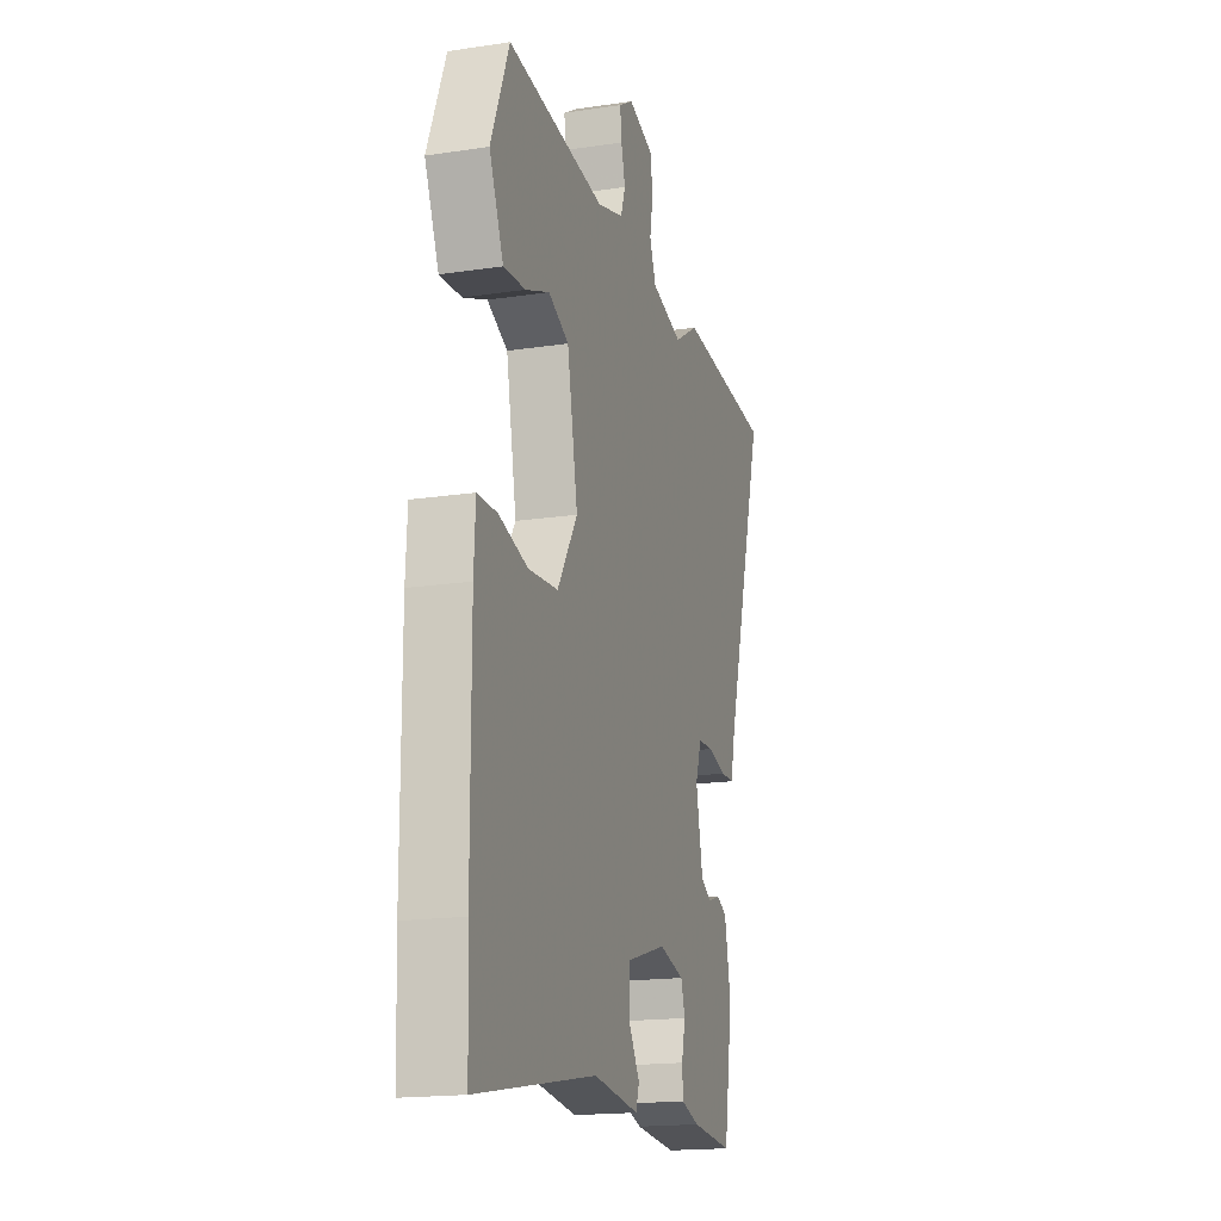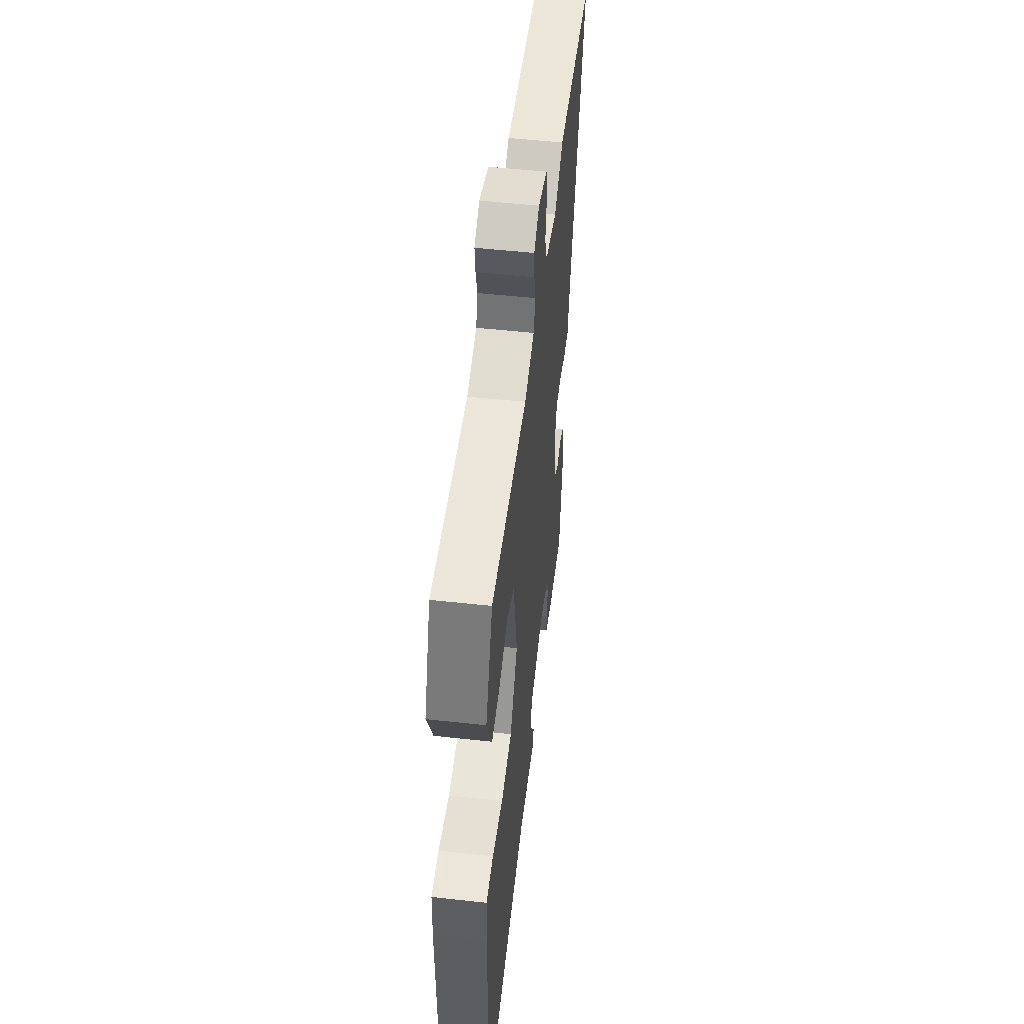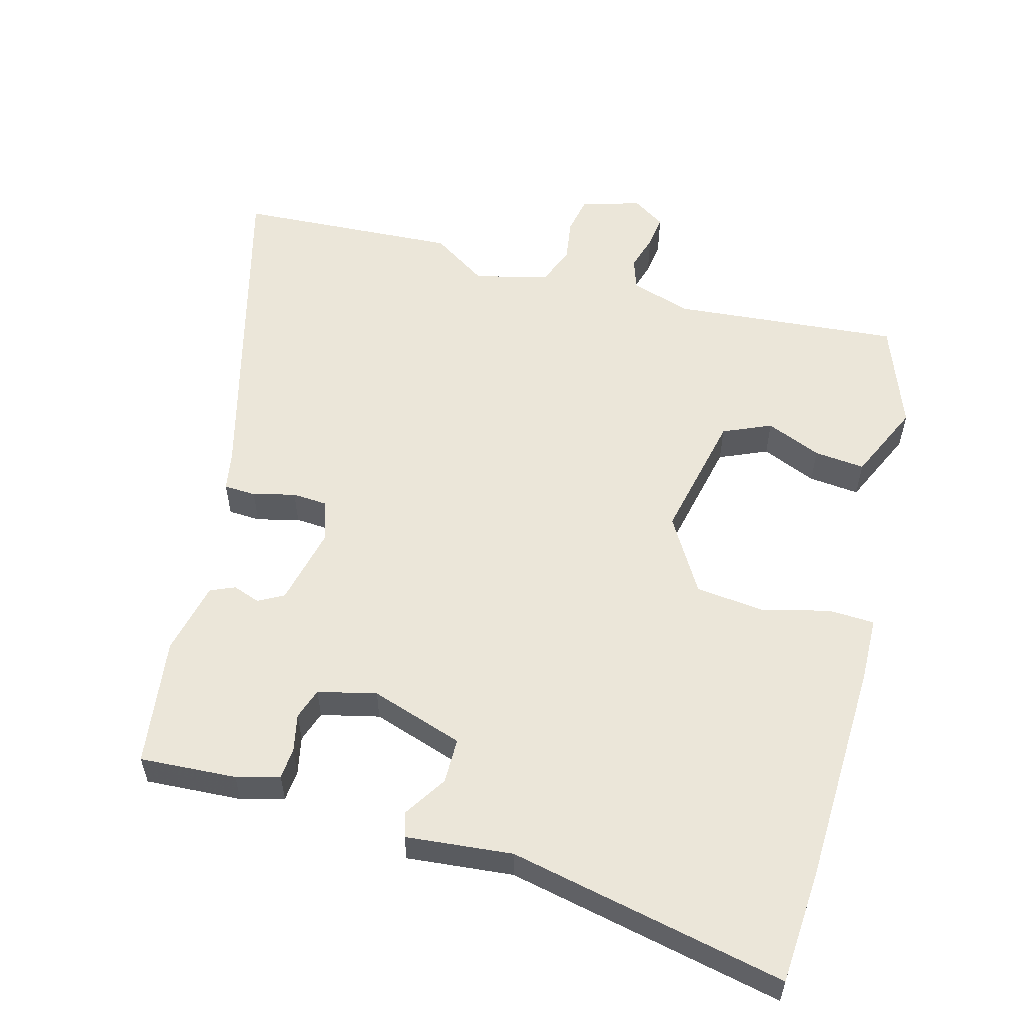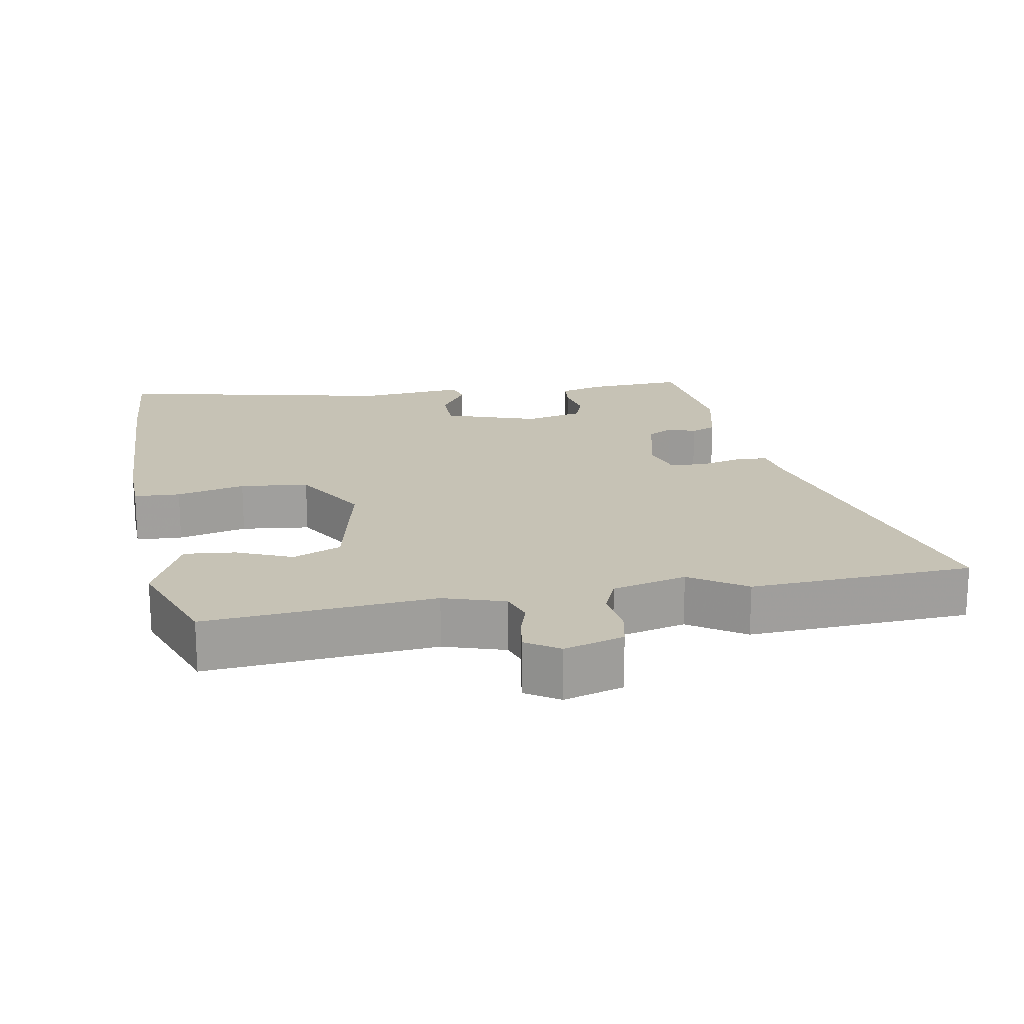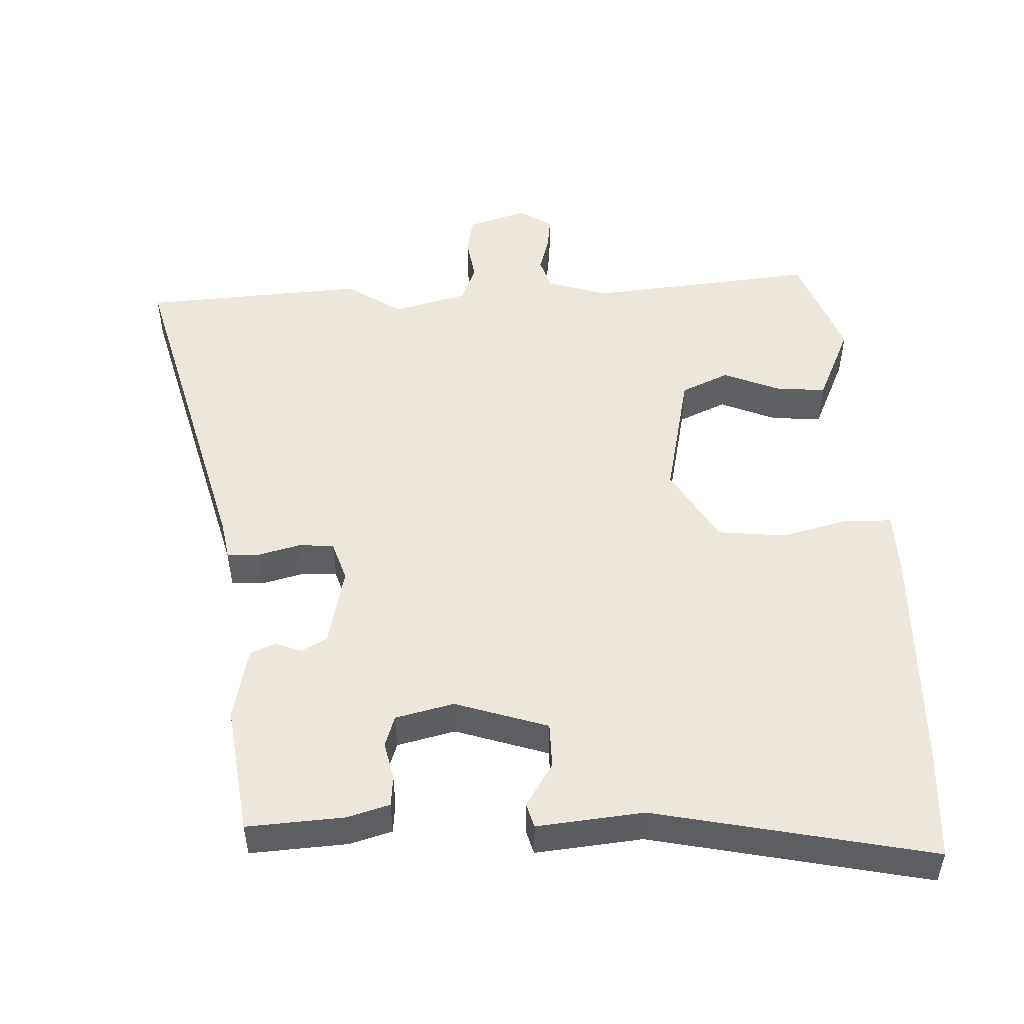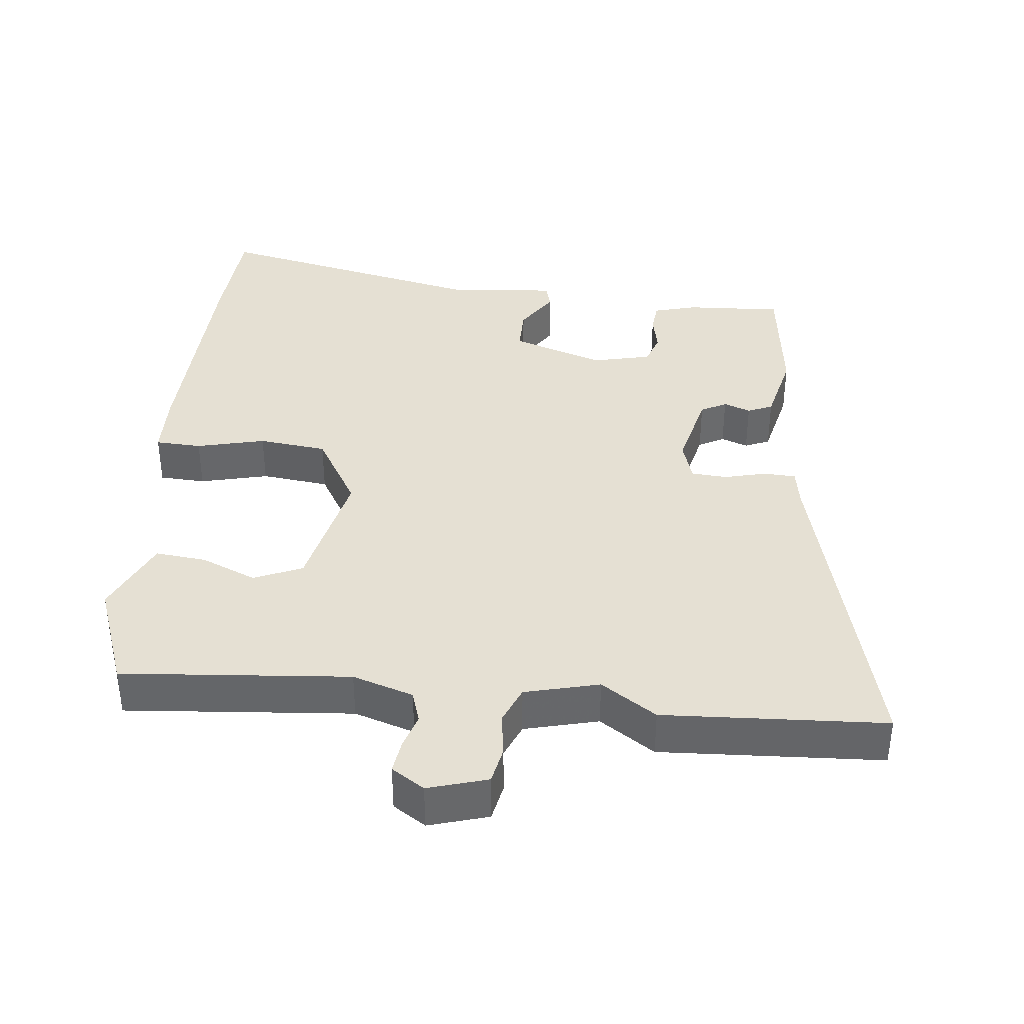
<metadata>
{"format":"obj","ext":"obj","renderer":"f3d","projection":"perspective","resolution":1024,"background":"white","views":[{"elev":-17.5,"azim":-73.4,"up":"+Z"},{"elev":53.1,"azim":-83.3,"up":"+Z"},{"elev":56.3,"azim":-163.3,"up":"+Y"},{"elev":18.9,"azim":-8.4,"up":"+Y"},{"elev":50.5,"azim":178.9,"up":"+Y"},{"elev":38.2,"azim":7.8,"up":"+Y"}]}
</metadata>
<code>
v 0.449 0.07 -0.519
v 0.311 0.07 -0.507
v 0.25 0.07 -0.488
v 0.247 0.07 -0.444
v 0.26 0.07 -0.39
v 0.246 0.07 -0.345
v 0.163 0.07 -0.323
v 0.029 0.07 -0.363
v 0.027 0.07 -0.428
v 0.065 0.07 -0.491
v 0.054 0.07 -0.526
v -0.098 0.07 -0.507
v -0.497 0.07 -0.58
v -0.503 0.07 -0.417
v -0.504 0.07 -0.092
v -0.499 0.07 0
v -0.433 0.07 0.001
v -0.336 0.07 -0.026
v -0.238 0.07 -0.018
v -0.171 0.07 0.088
v -0.206 0.07 0.274
v -0.274 0.07 0.306
v -0.354 0.07 0.275
v -0.427 0.07 0.27
v -0.474 0.07 0.382
v -0.413 0.07 0.533
v -0.088 0.07 0.495
v 0 0.07 0.52
v 0.016 0.07 0.565
v 0.002 0.07 0.617
v -0.003 0.07 0.664
v 0.045 0.07 0.693
v 0.129 0.07 0.665
v 0.138 0.07 0.611
v 0.127 0.07 0.549
v 0.148 0.07 0.494
v 0.253 0.07 0.464
v 0.334 0.07 0.514
v 0.651 0.07 0.487
v 0.512 0.07 0.008
v 0.501 0.07 -0.047
v 0.455 0.07 -0.048
v 0.395 0.07 -0.031
v 0.344 0.07 -0.033
v 0.324 0.07 -0.091
v 0.347 0.07 -0.205
v 0.383 0.07 -0.226
v 0.422 0.07 -0.213
v 0.457 0.07 -0.229
v 0.478 0.07 -0.335
v 0.449 0 -0.519
v 0.311 0 -0.507
v 0.25 0 -0.488
v 0.247 0 -0.444
v 0.26 0 -0.39
v 0.246 0 -0.345
v 0.163 0 -0.323
v 0.029 0 -0.363
v 0.027 0 -0.428
v 0.065 0 -0.491
v 0.054 0 -0.526
v -0.098 0 -0.507
v -0.497 0 -0.58
v -0.503 0 -0.417
v -0.504 0 -0.092
v -0.499 0 0
v -0.433 0 0.001
v -0.336 0 -0.026
v -0.238 0 -0.018
v -0.171 0 0.088
v -0.206 0 0.274
v -0.274 0 0.306
v -0.354 0 0.275
v -0.427 0 0.27
v -0.474 0 0.382
v -0.413 0 0.533
v -0.088 0 0.495
v 0 0 0.52
v 0.016 0 0.565
v 0.002 0 0.617
v -0.003 0 0.664
v 0.045 0 0.693
v 0.129 0 0.665
v 0.138 0 0.611
v 0.127 0 0.549
v 0.148 0 0.494
v 0.253 0 0.464
v 0.334 0 0.514
v 0.651 0 0.487
v 0.512 0 0.008
v 0.501 0 -0.047
v 0.455 0 -0.048
v 0.395 0 -0.031
v 0.344 0 -0.033
v 0.324 0 -0.091
v 0.347 0 -0.205
v 0.383 0 -0.226
v 0.422 0 -0.213
v 0.457 0 -0.229
v 0.478 0 -0.335
f 47 48 49 50
f 46 47 50 1
f 40 41 42 43
f 40 43 44
f 37 38 39 40
f 36 37 40 44
f 35 36 44 45
f 33 34 35
f 32 33 35
f 29 30 31 32
f 29 32 35 45
f 24 25 26 27
f 22 23 24 27
f 21 22 27 28
f 20 21 28
f 15 16 17 18
f 15 18 19
f 12 13 14 15
f 12 15 19
f 9 10 11 12
f 8 9 12 19
f 7 8 19 20
f 2 3 4 5
f 46 1 2 5
f 46 5 6
f 28 29 45 46
f 20 28 46
f 6 7 20 46
f 100 99 98 97
f 51 100 97 96
f 93 92 91 90
f 94 93 90
f 90 89 88 87
f 94 90 87 86
f 95 94 86 85
f 85 84 83
f 85 83 82
f 82 81 80 79
f 95 85 82 79
f 77 76 75 74
f 77 74 73 72
f 78 77 72 71
f 78 71 70
f 68 67 66 65
f 69 68 65
f 65 64 63 62
f 69 65 62
f 62 61 60 59
f 69 62 59 58
f 70 69 58 57
f 55 54 53 52
f 55 52 51 96
f 56 55 96
f 96 95 79 78
f 96 78 70
f 96 70 57 56
f 1 51 52 2
f 2 52 53 3
f 3 53 54 4
f 4 54 55 5
f 5 55 56 6
f 6 56 57 7
f 7 57 58 8
f 8 58 59 9
f 9 59 60 10
f 10 60 61 11
f 11 61 62 12
f 12 62 63 13
f 13 63 64 14
f 14 64 65 15
f 15 65 66 16
f 16 66 67 17
f 17 67 68 18
f 18 68 69 19
f 19 69 70 20
f 20 70 71 21
f 21 71 72 22
f 22 72 73 23
f 23 73 74 24
f 24 74 75 25
f 25 75 76 26
f 26 76 77 27
f 27 77 78 28
f 28 78 79 29
f 29 79 80 30
f 30 80 81 31
f 31 81 82 32
f 32 82 83 33
f 33 83 84 34
f 34 84 85 35
f 35 85 86 36
f 36 86 87 37
f 37 87 88 38
f 38 88 89 39
f 39 89 90 40
f 40 90 91 41
f 41 91 92 42
f 42 92 93 43
f 43 93 94 44
f 44 94 95 45
f 45 95 96 46
f 46 96 97 47
f 47 97 98 48
f 48 98 99 49
f 49 99 100 50
f 50 100 51 1

</code>
